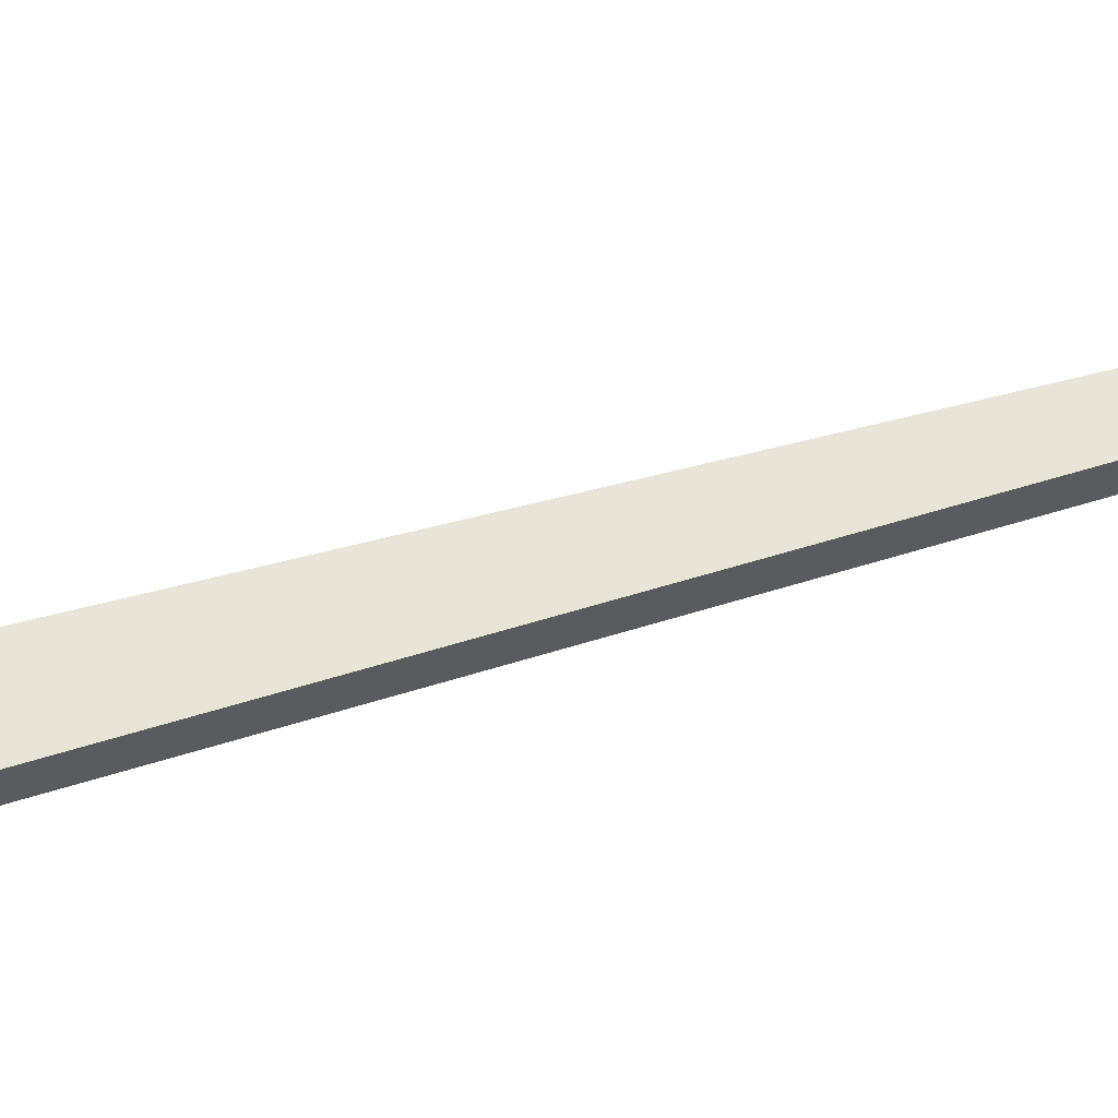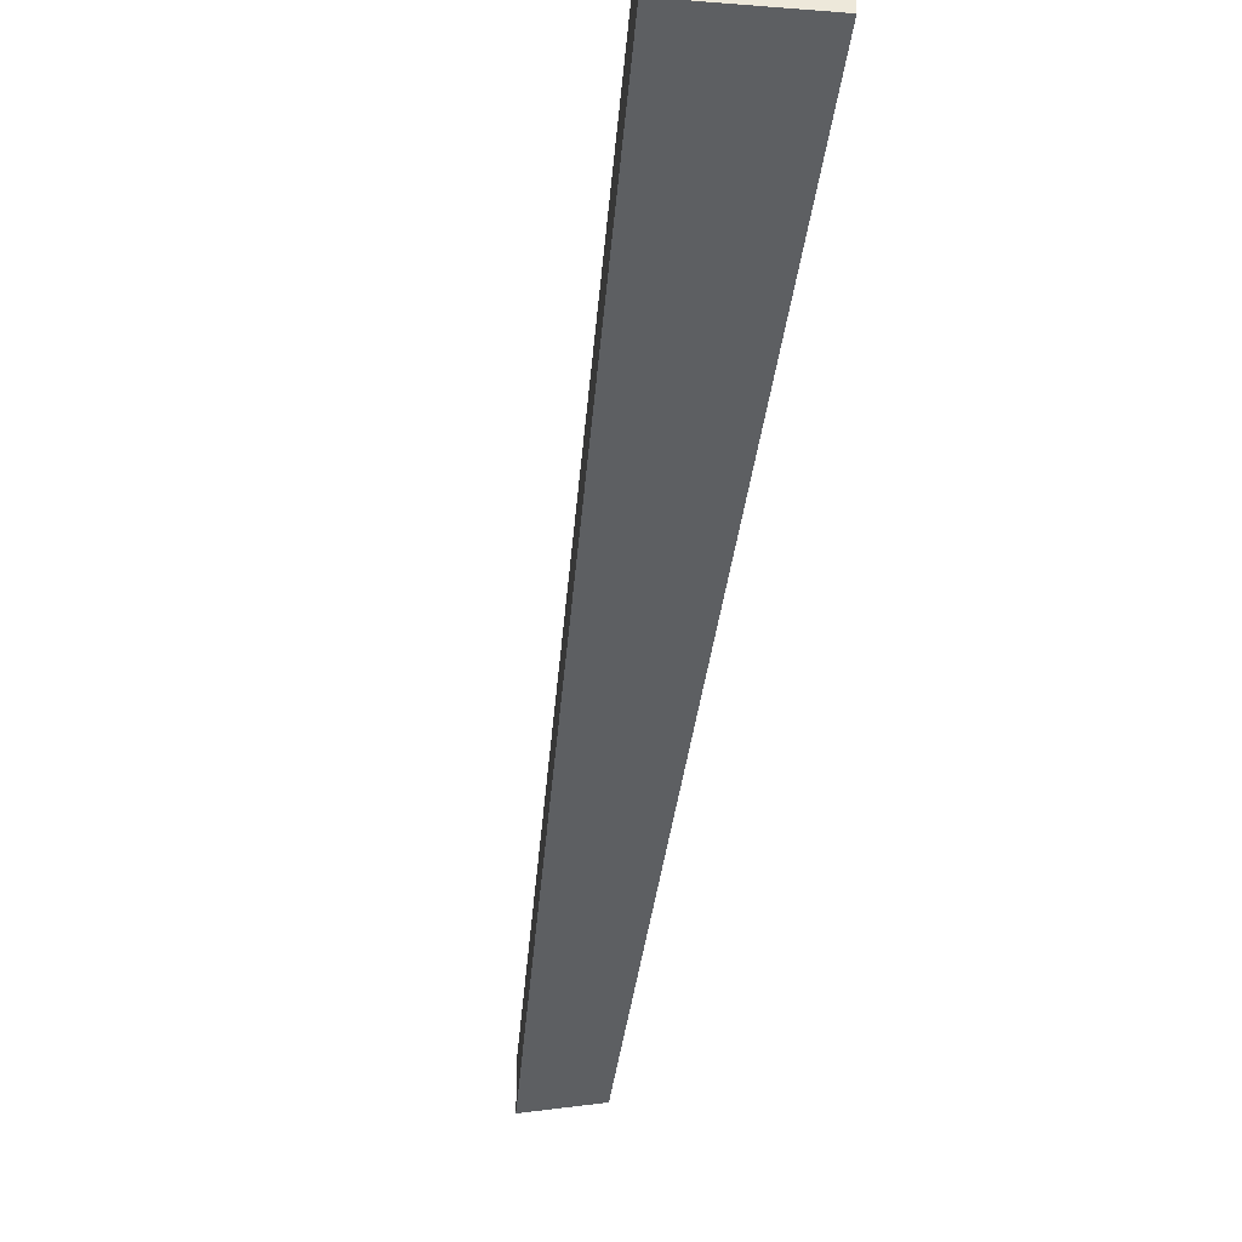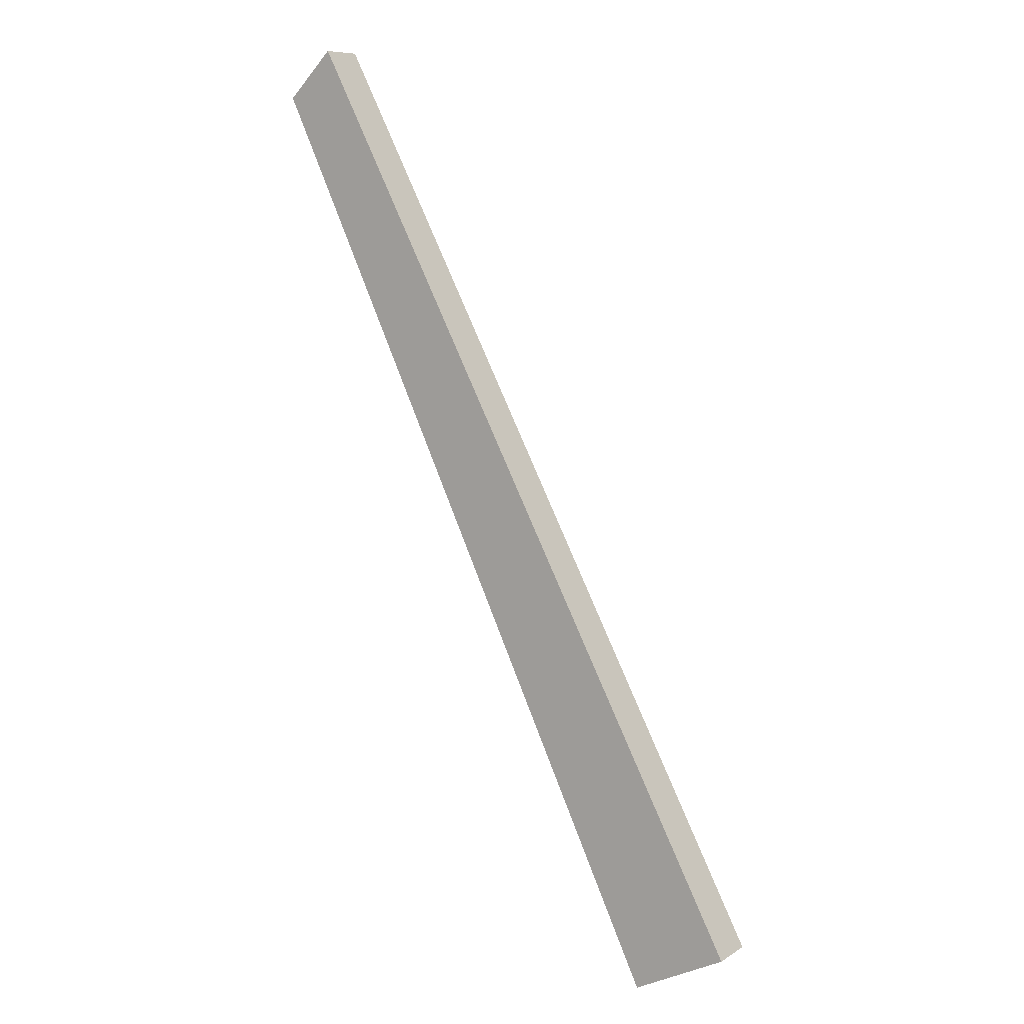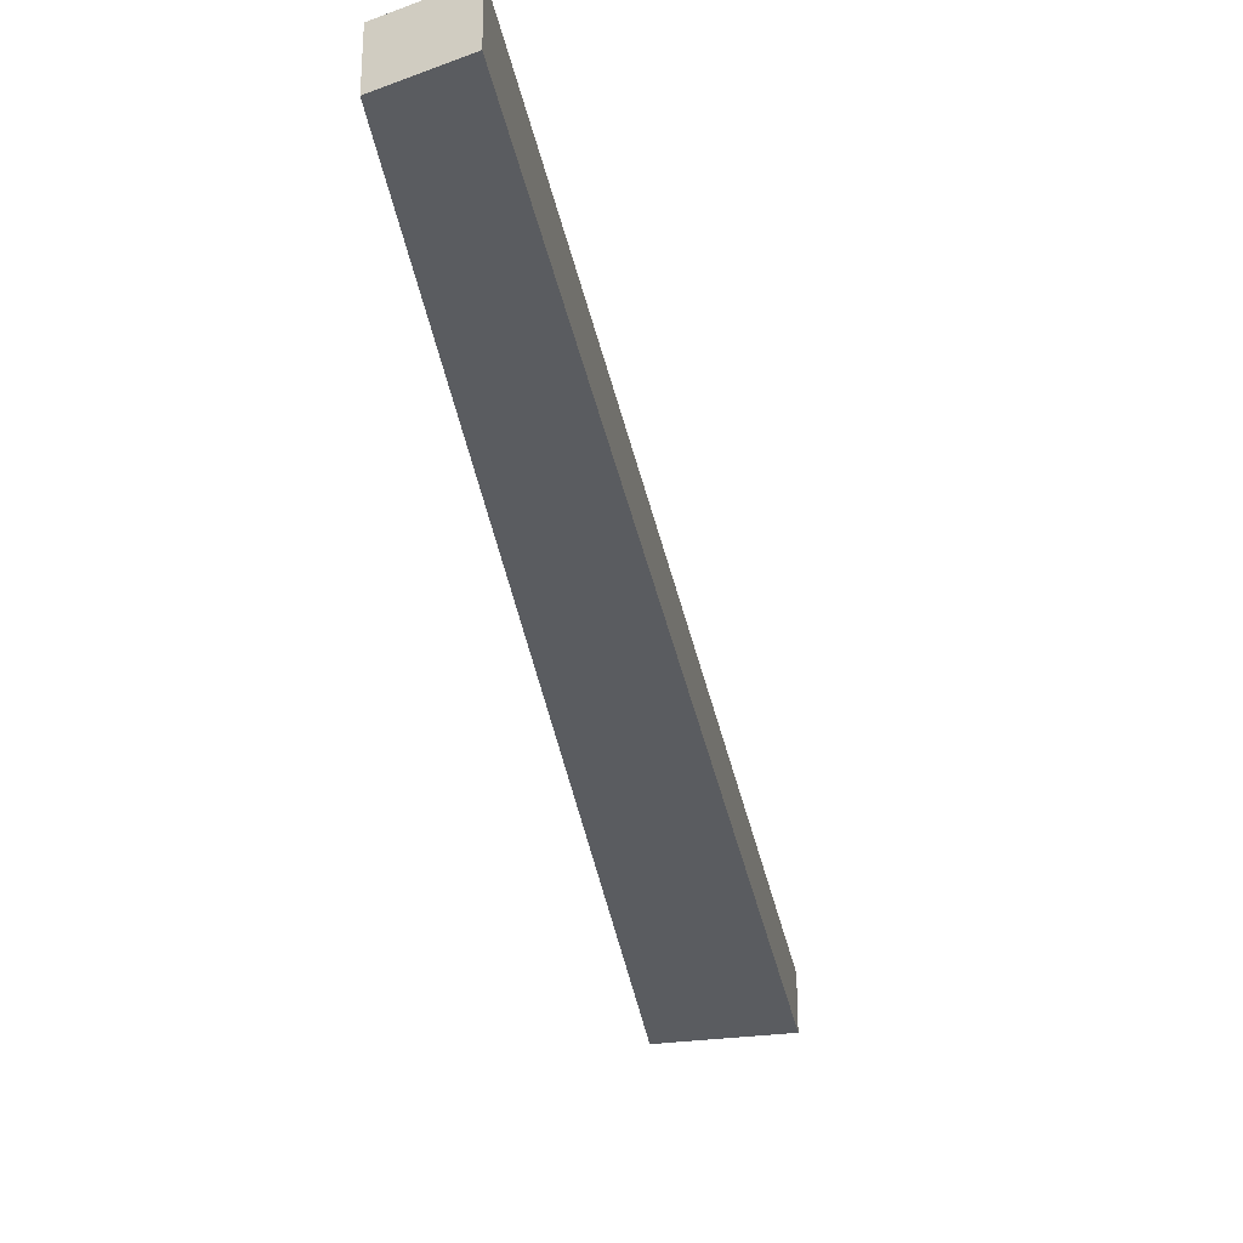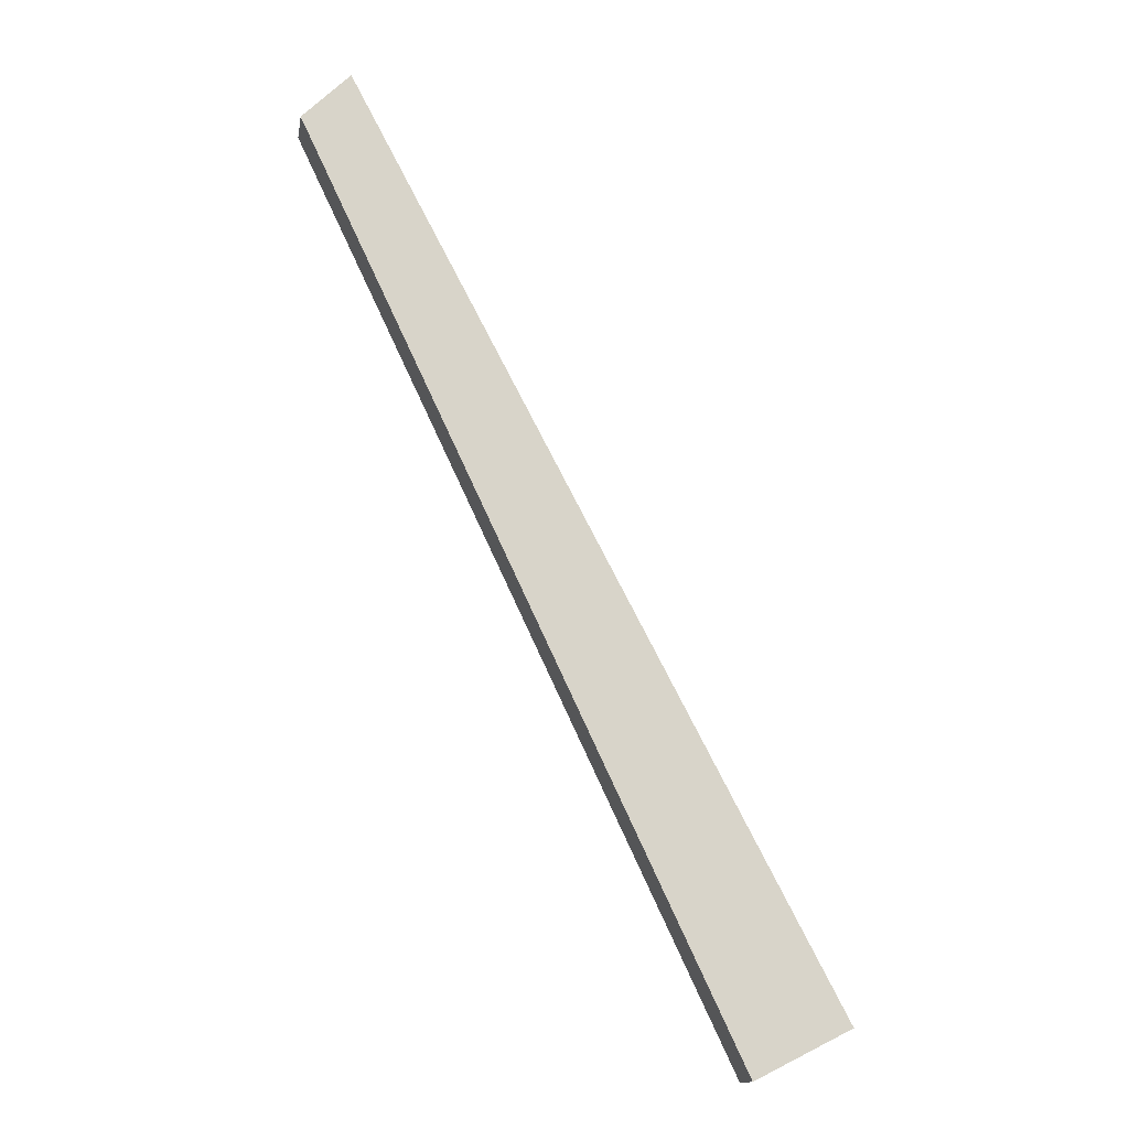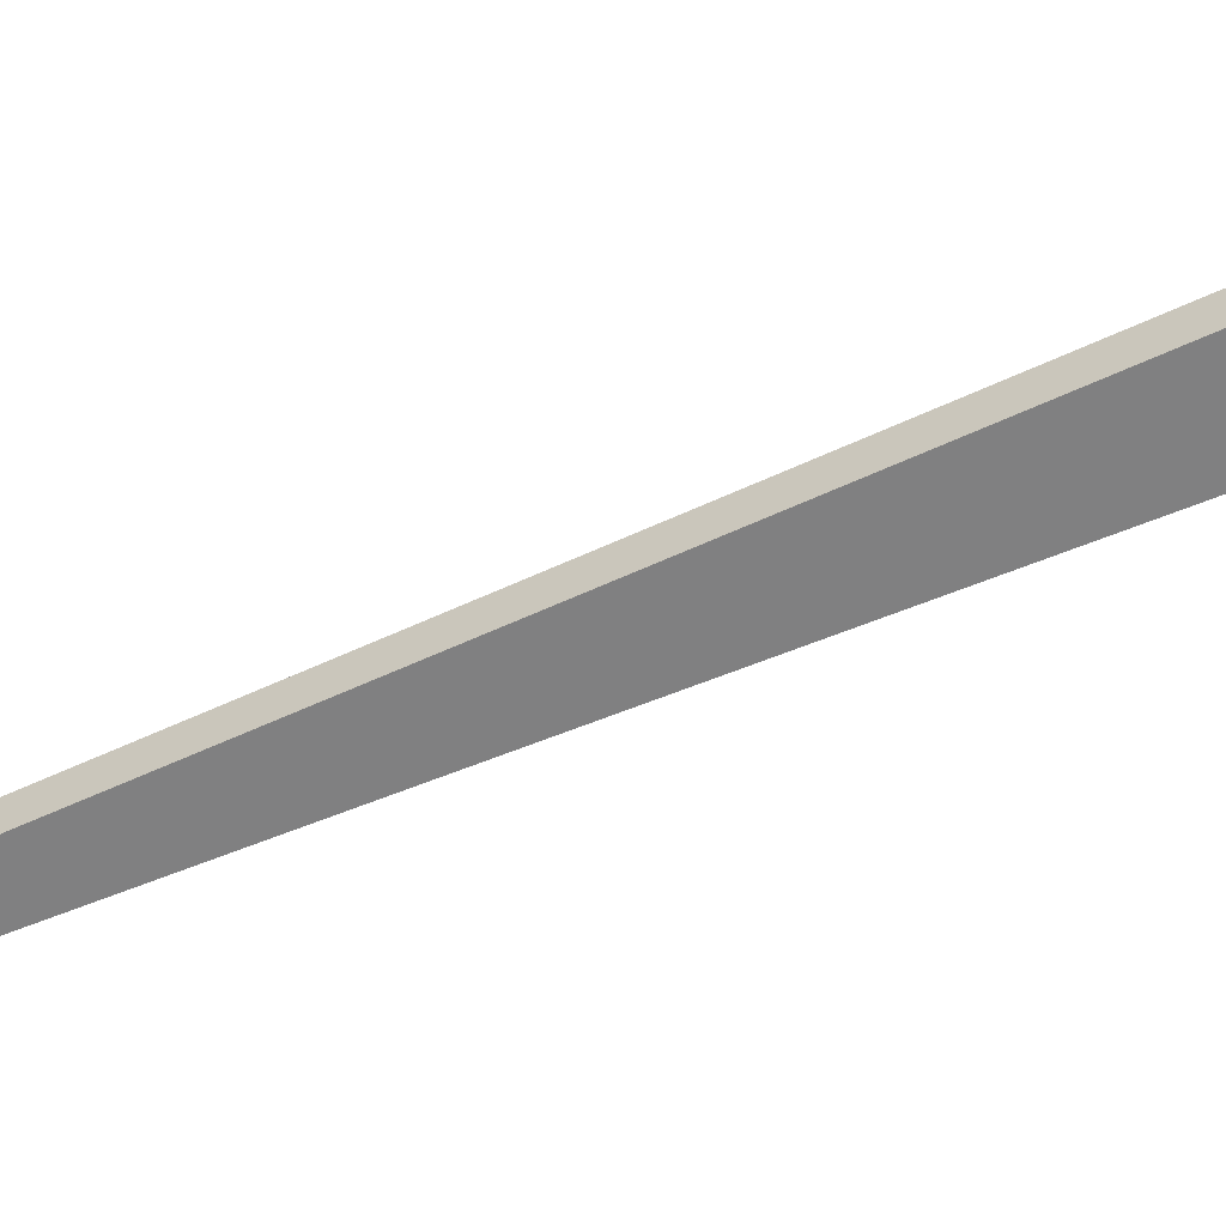
<metadata>
{"format":"obj","ext":"obj","renderer":"f3d","projection":"perspective","resolution":1024,"background":"white","views":[{"elev":59.9,"azim":-132.9,"up":"+Y"},{"elev":-39.6,"azim":147.6,"up":"+Y"},{"elev":8.8,"azim":32.3,"up":"+Z"},{"elev":-33.9,"azim":-17.0,"up":"+Y"},{"elev":-14.4,"azim":-9.5,"up":"+Z"},{"elev":-60.1,"azim":87.6,"up":"+Y"}]}
</metadata>
<code>
v -0.01823 0.02839 -0.04626
v -0.01823 0.02705 -0.04626
v -0.007502 0.02839 -0.07308
v -0.007502 0.02705 -0.07308
v -0.01957 0.02839 -0.0476
v -0.01957 0.02705 -0.0476
v -0.004821 0.02839 -0.07173
v -0.004821 0.02705 -0.07173
f 1 3 5
f 7 8 3
f 8 7 1
f 7 3 1
f 8 6 4
f 3 8 4
f 6 3 4
f 6 8 2
f 1 6 2
f 8 1 2
f 3 6 5
f 6 1 5

</code>
